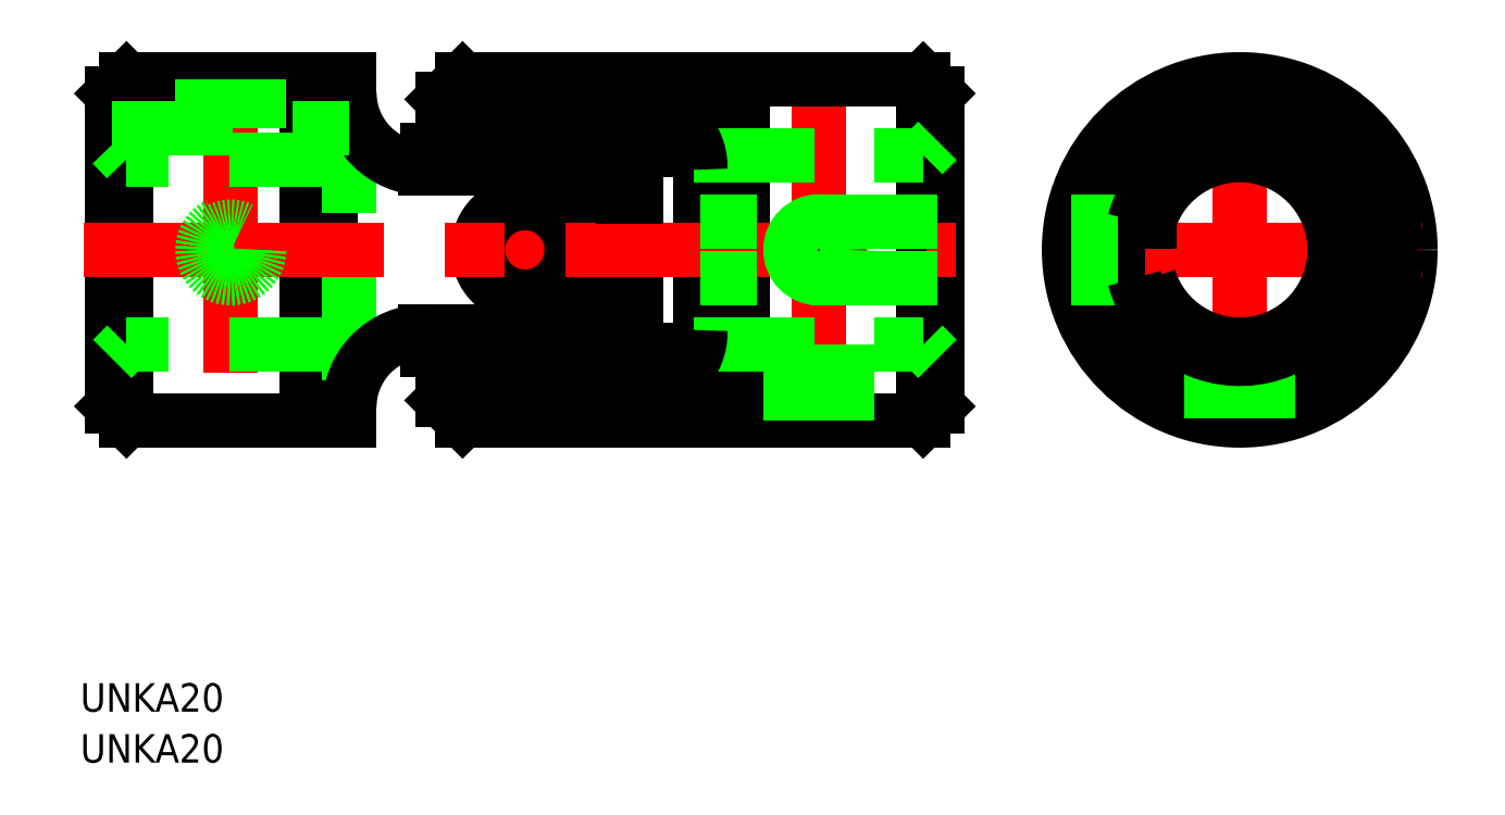
<metadata>
{"format":"dxf","ext":"dxf","renderer":"ezdxf+matplotlib","layout":"modelspace","background":"white","min_lineweight":24,"dpi":150}
</metadata>
<code>
0
SECTION
2
ENTITIES
0
LINE
8
CENTER
10
-75.37
20
-20.89
30
0
11
-75.37
21
20.89
31
0
0
LINE
8
CENTER
10
-106.4
20
18.77
30
0
11
-106.4
21
-18.77
31
0
0
LINE
8
CENTER
10
-44.37
20
18.77
30
0
11
-44.37
21
-20.18
31
0
0
ARC
8
0
10
-75.37
20
-3.278e-09
30
0
40
8.6
50
270
51
90
0
CIRCLE
8
0
10
-75.37
20
-3.278e-09
30
0
40
4.941
0
LINE
8
0
10
-54.87
20
18
30
0
11
-54.87
21
-18
31
0
0
LINE
8
0
10
-52.37
20
18
30
0
11
-52.37
21
-18
31
0
0
LINE
8
0
10
-33.37
20
18
30
0
11
-33.37
21
-18
31
0
0
LINE
8
0
10
-31.87
20
-16.5
30
0
11
-31.87
21
16.5
31
0
0
LINE
8
0
10
-95.87
20
18
30
0
11
-95.87
21
-18
31
0
0
LINE
8
0
10
-98.37
20
18
30
0
11
-98.37
21
-18
31
0
0
LINE
8
0
10
-117.4
20
18
30
0
11
-117.4
21
-18
31
0
0
LINE
8
0
10
-63.66
20
5.647
30
0
11
-63.66
21
-5.647
31
0
0
LINE
8
0
10
-65.07
20
-10.59
30
0
11
-65.07
21
10.59
31
0
0
LINE
8
0
10
-68.27
20
4.853
30
0
11
-68.27
21
-4.853
31
0
0
LINE
8
0
10
-56.87
20
-8.824
30
0
11
-56.87
21
8.824
31
0
0
LINE
8
0
10
-93.87
20
16.6
30
0
11
-93.87
21
-16.6
31
0
0
LINE
8
0
10
-118.9
20
-16.5
30
0
11
-118.9
21
16.5
31
0
0
ARC
8
0
10
-75.37
20
-35.31
30
0
40
18
50
74.07
51
105.9
0
LINE
8
0
10
-80.32
20
-14.47
30
0
11
-62.47
21
-14.47
31
0
0
LINE
8
0
10
-58.94
20
-10.59
30
0
11
-85.68
21
-10.59
31
0
0
LINE
8
0
10
-54.87
20
-18
30
0
11
-81.94
21
-18
31
0
0
LINE
8
0
10
-98.37
20
-17
30
0
11
-95.87
21
-17
31
0
0
LINE
8
0
10
-93.87
20
-10
30
0
11
-117.4
21
-10
31
0
0
LINE
8
0
10
-117.4
20
-10
30
0
11
-118.9
21
-11.5
31
0
0
LINE
8
0
10
-98.37
20
-18
30
0
11
-117.4
21
-18
31
0
0
LINE
8
0
10
-118.9
20
-16.5
30
0
11
-117.4
21
-18
31
0
0
LINE
8
0
10
-118.9
20
-8.25
30
0
11
-118.9
21
-8.25
31
0
0
ARC
8
0
10
-85.87
20
-16.6
30
0
40
8
50
90
51
180
0
LINE
8
0
10
-93.87
20
-18
30
0
11
-95.87
21
-18
31
0
0
LINE
8
0
10
-93.87
20
-18
30
0
11
-93.87
21
-16.6
31
0
0
LINE
8
0
10
-84.06
20
-10.59
30
0
11
-84.06
21
-15.88
31
0
0
ARC
8
0
10
-68.42
20
-22.08
30
0
40
14.12
50
147.4
51
163.2
0
ARC
8
0
10
-75.87
20
-31.91
30
0
40
18
50
104.3
51
116.7
0
LINE
8
0
10
-81.94
20
-18
30
0
11
-84.06
21
-15.88
31
0
0
LINE
8
0
10
-75.37
20
-8.6
30
0
11
-85.87
21
-8.6
31
0
0
LINE
8
0
10
-85.68
20
-10.59
30
0
11
-85.68
21
-8.6
31
0
0
LINE
8
0
10
-52.37
20
-18
30
0
11
-33.37
21
-18
31
0
0
LINE
8
0
10
-57.53
20
-10
30
0
11
-33.37
21
-10
31
0
0
LINE
8
0
10
-63.66
20
-5.647
30
0
11
-65.07
21
-5.647
31
0
0
ARC
8
0
10
-62.52
20
-8.824
30
0
40
5.647
50
270
51
0
0
LINE
8
0
10
-52.37
20
-17
30
0
11
-54.87
21
-17
31
0
0
ARC
8
0
10
-58.99
20
-8.471
30
0
40
2.118
50
270
51
0
0
LINE
8
0
10
-33.37
20
-10
30
0
11
-31.87
21
-11.5
31
0
0
LINE
8
0
10
-31.87
20
-16.5
30
0
11
-33.37
21
-18
31
0
0
LINE
8
CENTER
10
-121.9
20
-3.278e-09
30
0
11
-29.91
21
-3.278e-09
31
0
0
ARC
8
0
10
-75.37
20
35.31
30
0
40
18
50
254.1
51
285.9
0
LINE
8
0
10
-80.32
20
14.47
30
0
11
-62.47
21
14.47
31
0
0
LINE
8
0
10
-58.94
20
10.59
30
0
11
-85.68
21
10.59
31
0
0
LINE
8
0
10
-54.87
20
18
30
0
11
-81.94
21
18
31
0
0
LINE
8
0
10
-98.37
20
17
30
0
11
-95.87
21
17
31
0
0
LINE
8
0
10
-93.87
20
9.539
30
0
11
-117.4
21
9.539
31
0
0
LINE
8
0
10
-118.9
20
-5.993e-07
30
0
11
-118.9
21
-5.993e-07
31
0
0
LINE
8
0
10
-117.4
20
9.539
30
0
11
-118.9
21
11.1
31
0
0
LINE
8
0
10
-118.9
20
16.5
30
0
11
-117.4
21
18
31
0
0
LINE
8
0
10
-98.37
20
18
30
0
11
-117.4
21
18
31
0
0
ARC
8
0
10
-85.87
20
16.6
30
0
40
8
50
180
51
270
0
ARC
8
0
10
-68.42
20
22.07
30
0
40
14.12
50
196.8
51
212.6
0
ARC
8
0
10
-76.32
20
32.02
30
0
40
18
50
244.4
51
257.2
0
LINE
8
0
10
-84.06
20
10.59
30
0
11
-84.06
21
15.88
31
0
0
LINE
8
0
10
-75.37
20
8.6
30
0
11
-85.87
21
8.6
31
0
0
LINE
8
0
10
-85.68
20
8.6
30
0
11
-85.68
21
10.59
31
0
0
LINE
8
0
10
-93.87
20
18
30
0
11
-95.87
21
18
31
0
0
LINE
8
0
10
-93.87
20
16.6
30
0
11
-93.87
21
18
31
0
0
LINE
8
0
10
-81.94
20
18
30
0
11
-84.06
21
15.88
31
0
0
LINE
8
0
10
-52.37
20
18
30
0
11
-33.37
21
18
31
0
0
LINE
8
0
10
-57.53
20
10
30
0
11
-33.37
21
10
31
0
0
ARC
8
0
10
-62.52
20
8.824
30
0
40
5.647
50
0
51
90
0
LINE
8
0
10
-63.66
20
5.647
30
0
11
-65.07
21
5.647
31
0
0
ARC
8
0
10
-58.99
20
8.471
30
0
40
2.118
50
0
51
90
0
LINE
8
0
10
-52.37
20
17
30
0
11
-54.87
21
17
31
0
0
LINE
8
0
10
-33.37
20
10
30
0
11
-31.87
21
11.5
31
0
0
LINE
8
0
10
-31.87
20
16.5
30
0
11
-33.37
21
18
31
0
0
LINE
8
CENTER
10
0
20
19.46
30
0
11
0
21
-19.46
31
0
0
CIRCLE
8
0
10
0
20
1.137e-13
30
0
40
18
0
LINE
8
0
10
-9.539
20
-3
30
0
11
-12.8
21
-3
31
0
0
LINE
8
CENTER
10
-19.21
20
1.137e-13
30
0
11
19.21
21
1.137e-13
31
0
0
CIRCLE
8
0
10
0
20
0
30
0
40
16.5
0
CIRCLE
8
0
10
-44.37
20
-3.278e-09
30
0
40
2.458
0
CIRCLE
8
0
10
-44.37
20
-3.278e-09
30
0
40
3
0
ARC
8
0
10
0
20
0
30
0
40
10
50
197.5
51
162.5
0
LINE
8
0
10
-12.8
20
-3
30
0
11
-12.8
21
3
31
0
0
LINE
8
0
10
-9.539
20
3
30
0
11
-12.8
21
3
31
0
0
INSERT
8
0
2
*U3
10
0
20
0
30
0
0
INSERT
8
0
2
*U4
10
0
20
0
30
0
0
LINE
8
0
10
-17.83
20
-2.459
30
0
11
-12.8
21
-2.459
31
0
0
LINE
8
0
10
-17.75
20
-3
30
0
11
-12.8
21
-3
31
0
0
LINE
8
0
10
-17.83
20
2.458
30
0
11
-12.8
21
2.458
31
0
0
LINE
8
0
10
-17.75
20
3
30
0
11
-12.8
21
3
31
0
0
LINE
8
0
10
-47.37
20
-18
30
0
11
-47.37
21
-10
31
0
0
LINE
8
0
10
-46.83
20
-18
30
0
11
-46.83
21
-10
31
0
0
LINE
8
0
10
-41.37
20
-18
30
0
11
-41.37
21
-10
31
0
0
LINE
8
0
10
-41.91
20
-18
30
0
11
-41.91
21
-10
31
0
0
LINE
8
0
10
-3
20
-17.75
30
0
11
-3
21
-9.539
31
0
0
LINE
8
0
10
-2.458
20
-17.83
30
0
11
-2.458
21
-9.693
31
0
0
LINE
8
0
10
3
20
-17.75
30
0
11
3
21
-9.539
31
0
0
LINE
8
0
10
2.458
20
-17.83
30
0
11
2.458
21
-9.693
31
0
0
ARC
8
0
10
0
20
0
30
0
40
11.5
50
195.1
51
164.9
0
CIRCLE
8
0
10
-106.4
20
-3.278e-09
30
0
40
2.458
0
CIRCLE
8
0
10
-106.4
20
-3.278e-09
30
0
40
3
0
LINE
8
0
10
-103.4
20
18
30
0
11
-103.4
21
12.8
31
0
0
LINE
8
0
10
-103.9
20
18
30
0
11
-103.9
21
12.8
31
0
0
LINE
8
0
10
-109.4
20
18
30
0
11
-109.4
21
12.8
31
0
0
LINE
8
0
10
-108.8
20
18
30
0
11
-108.8
21
12.8
31
0
0
LINE
8
0
10
-31.87
20
3
30
0
11
-56.87
21
3
31
0
0
LINE
8
0
10
-31.87
20
-3
30
0
11
-56.87
21
-3
31
0
0
LINE
8
0
10
-118.9
20
12.8
30
0
11
-93.87
21
12.8
31
0
0
VIEWPORT
8
0
10
128.5
20
97.5
30
0
40
622.9
41
222.2
68
     1
69
     1
0
VIEWPORT
8
0
10
128.5
20
97.5
30
0
40
205.6
41
156
68
     2
69
     2
0
ENDSEC
0
EOF

</code>
